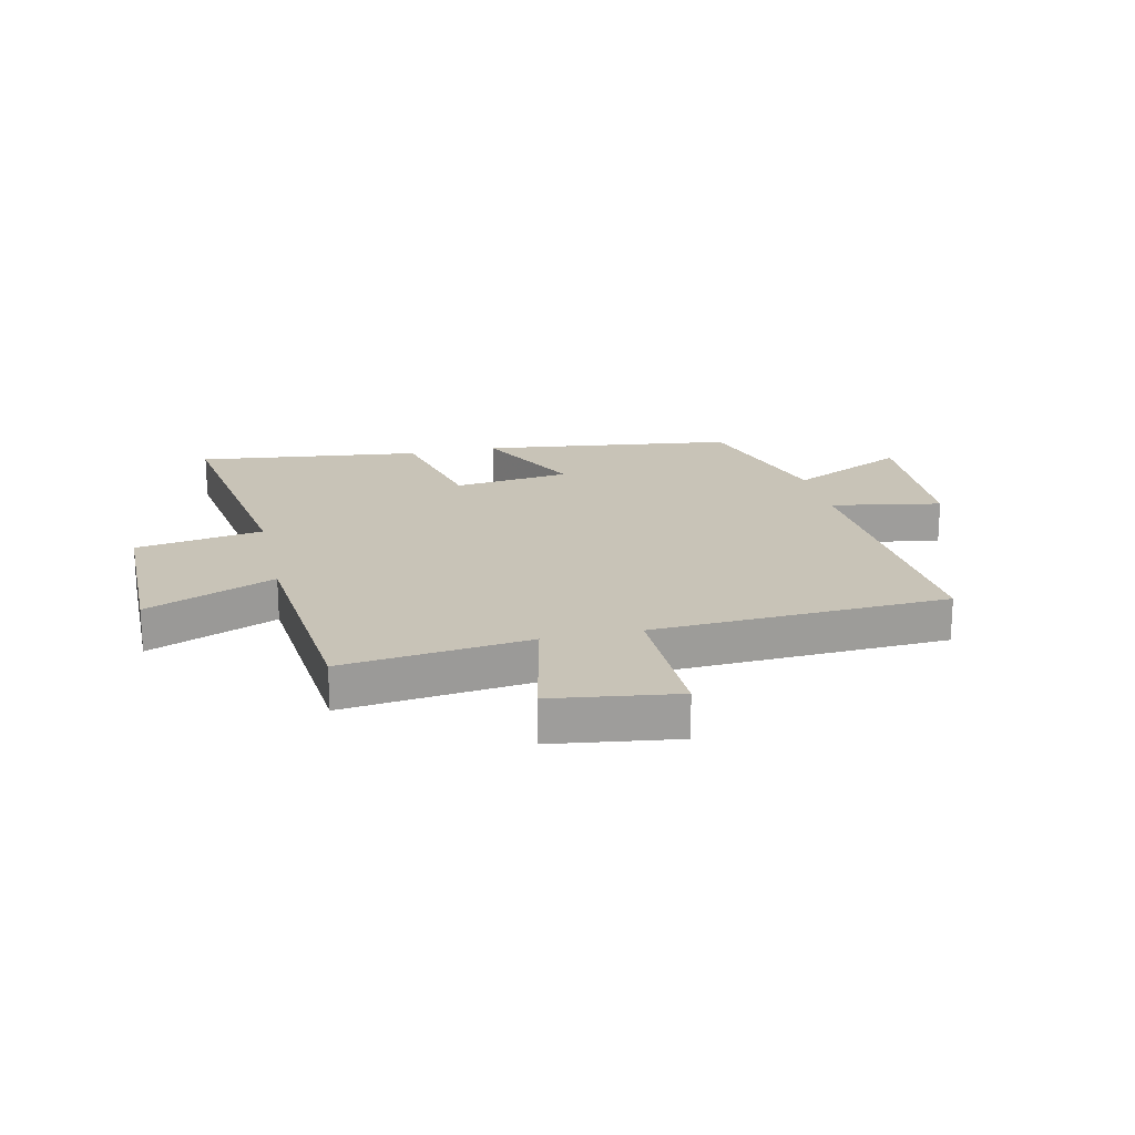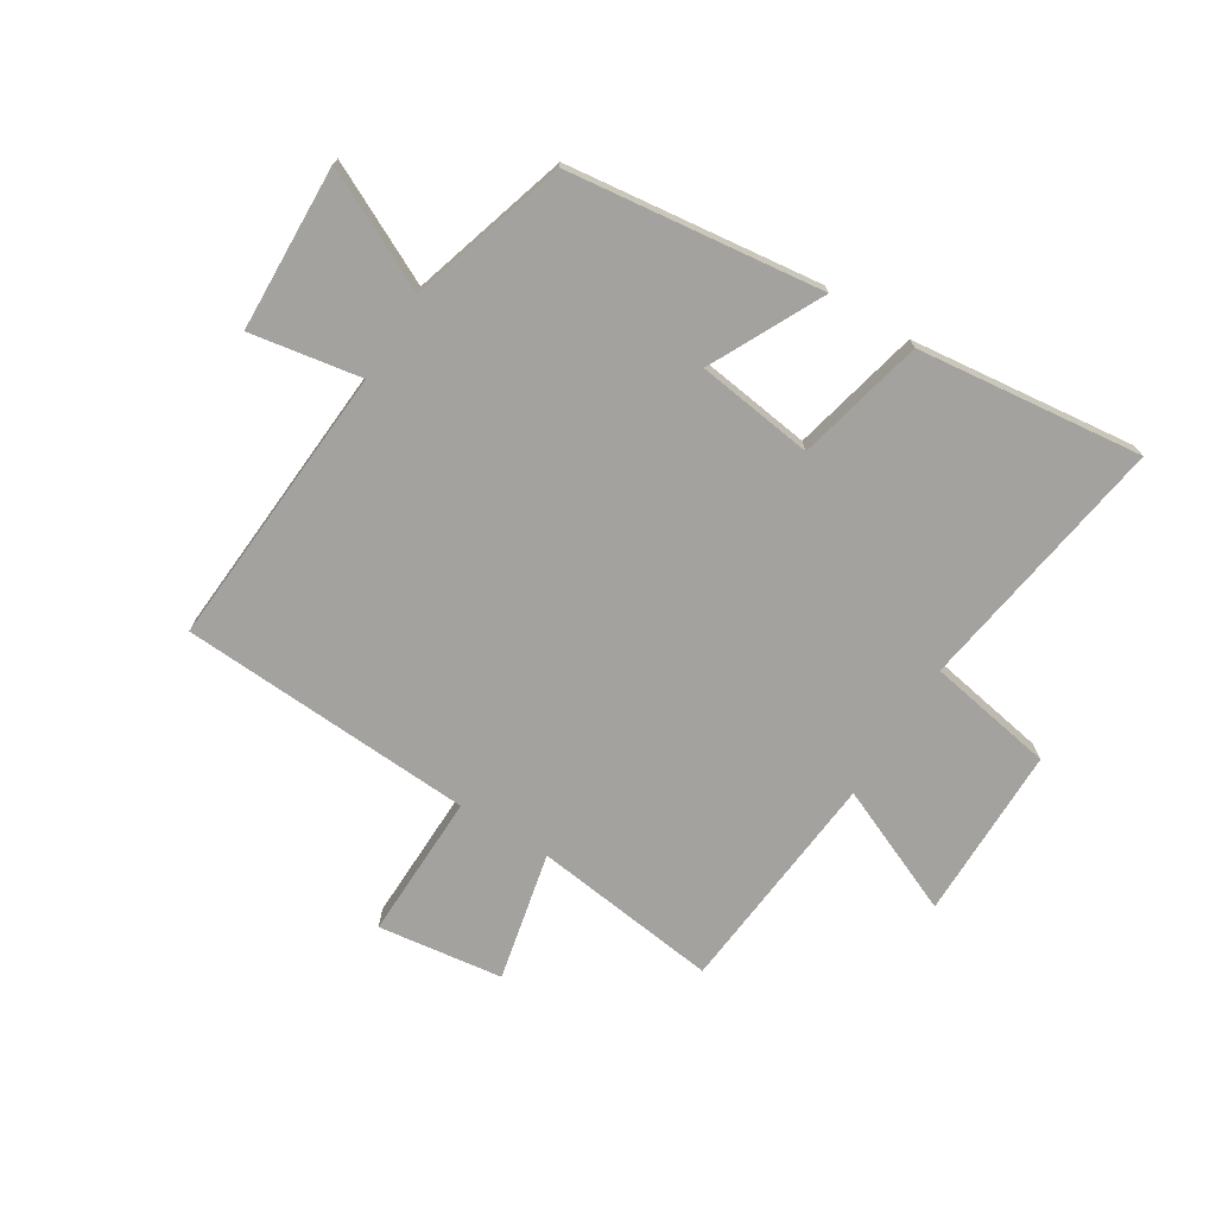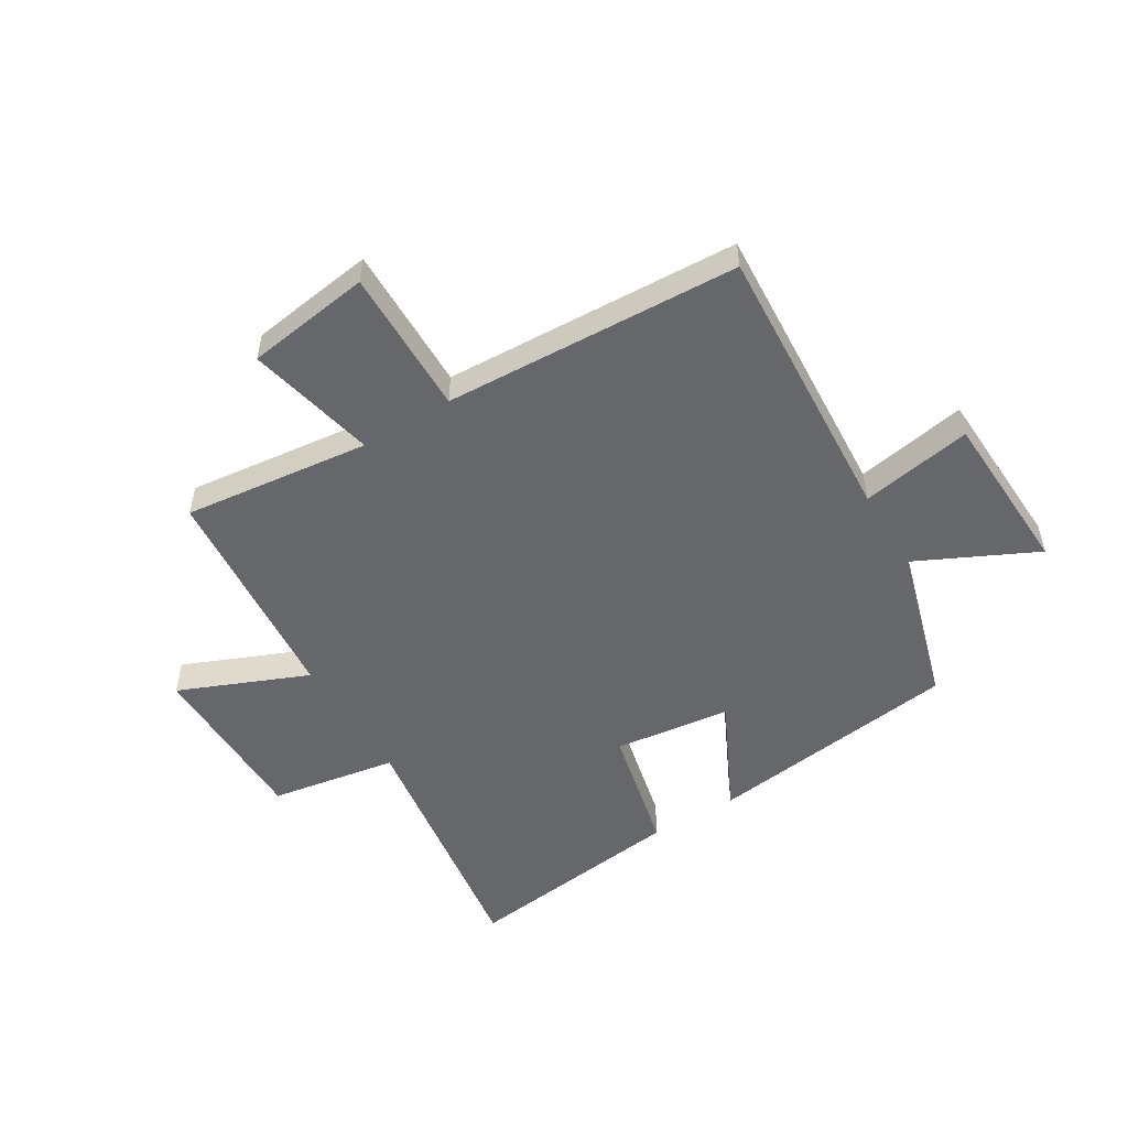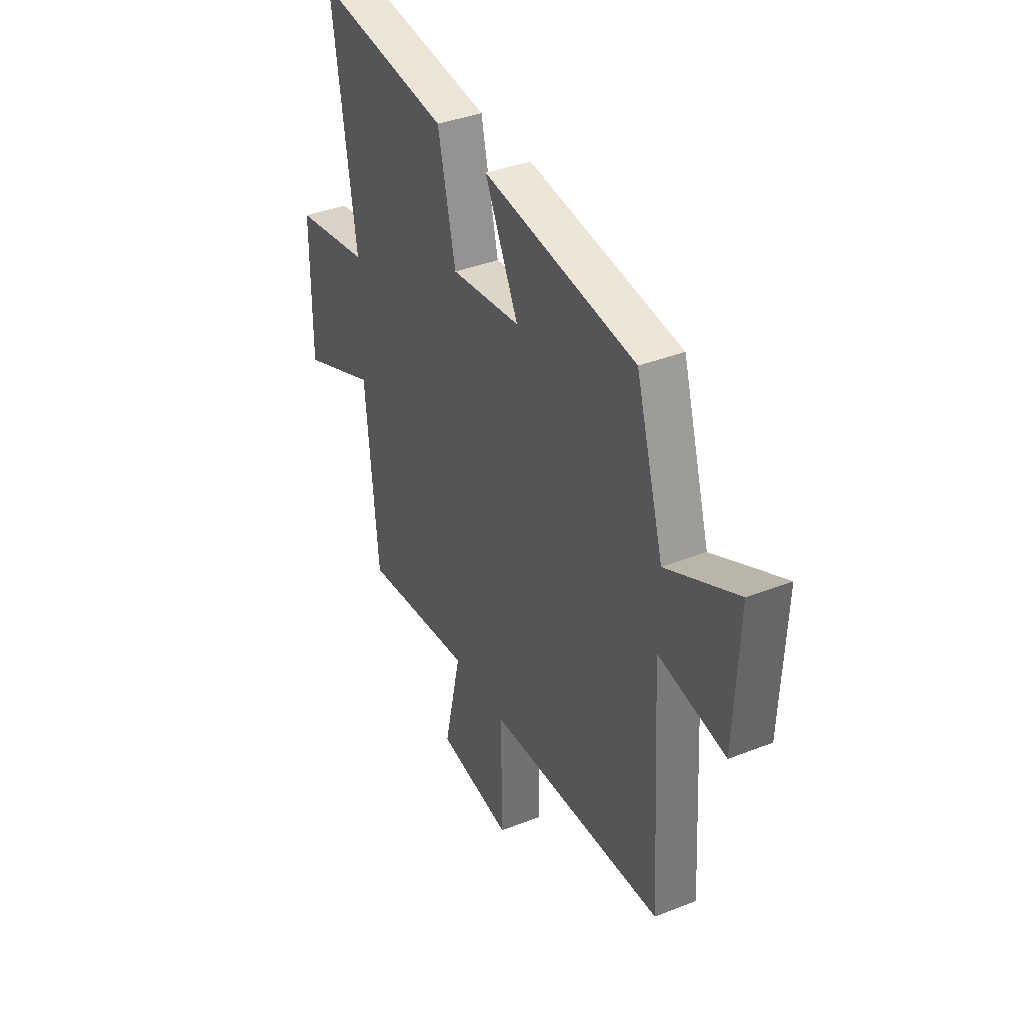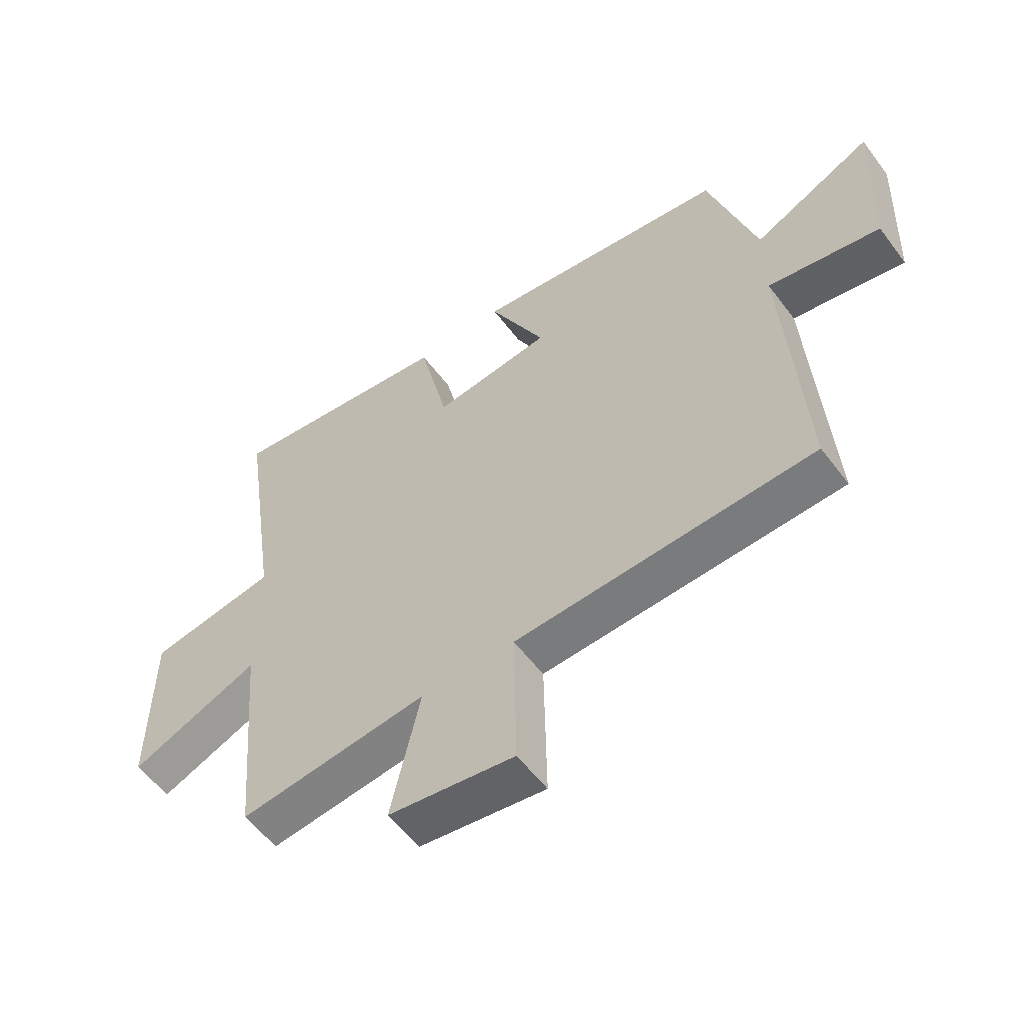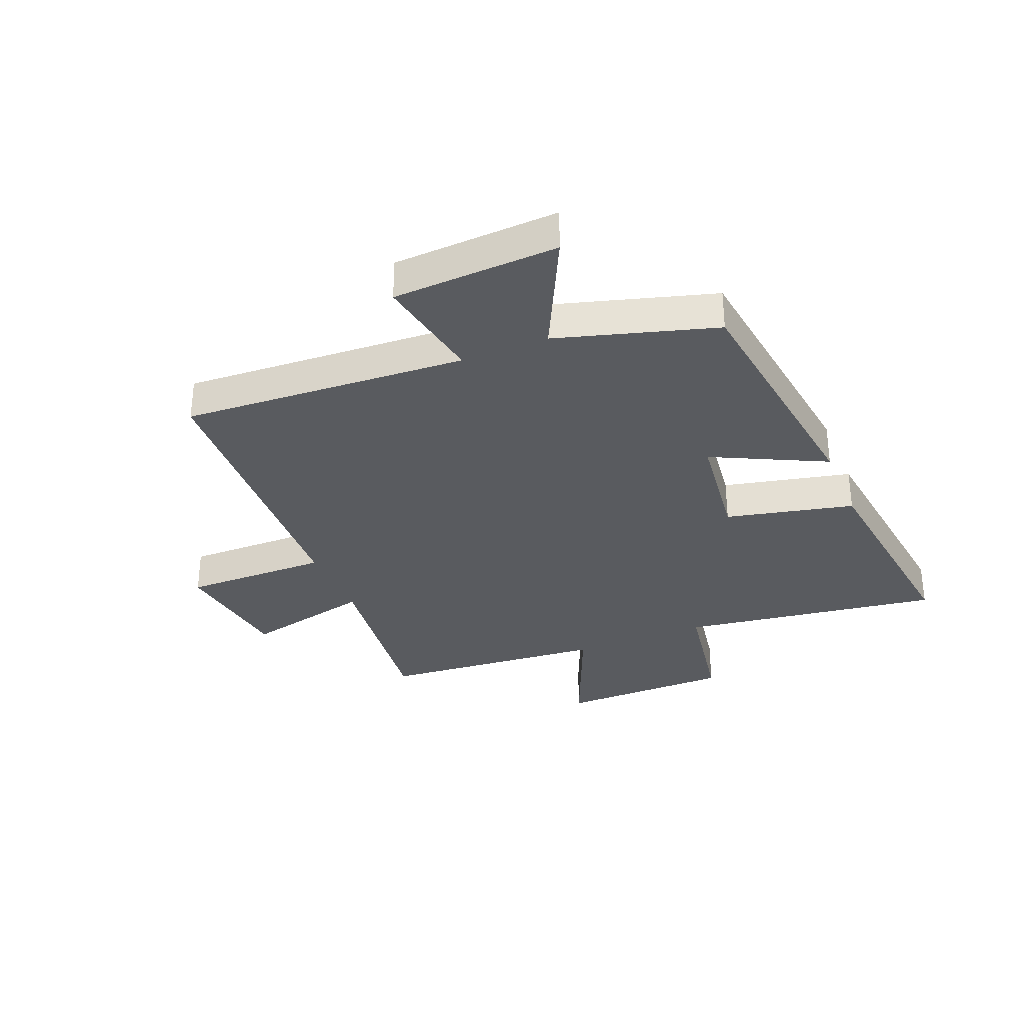
<metadata>
{"format":"obj","ext":"obj","renderer":"f3d","projection":"perspective","resolution":1024,"background":"white","views":[{"elev":19.7,"azim":167.3,"up":"+Y"},{"elev":-72.6,"azim":-32.1,"up":"+Y"},{"elev":-52.2,"azim":-148.5,"up":"+Y"},{"elev":37.9,"azim":-116.7,"up":"+Z"},{"elev":-56.4,"azim":-143.6,"up":"+Z"},{"elev":-32.6,"azim":-67.5,"up":"+Y"}]}
</metadata>
<code>
v -0.531 0.07 -0.474
v -0.5 0.07 0.019
v -0.692 0.07 -0.015
v -0.704 0.07 0.271
v -0.5 0.07 0.171
v -0.419 0.07 0.444
v 0.021 0.07 0.5
v -0.076 0.07 0.305
v 0.126 0.07 0.279
v 0.177 0.07 0.5
v 0.567 0.07 0.547
v 0.5 0.07 0.096
v 0.72 0.07 0.058
v 0.722 0.07 -0.242
v 0.5 0.07 -0.148
v 0.465 0.07 -0.539
v 0.142 0.07 -0.5
v 0.192 0.07 -0.723
v -0.024 0.07 -0.753
v -0.02 0.07 -0.5
v -0.531 0 -0.474
v -0.5 0 0.019
v -0.692 0 -0.015
v -0.704 0 0.271
v -0.5 0 0.171
v -0.419 0 0.444
v 0.021 0 0.5
v -0.076 0 0.305
v 0.126 0 0.279
v 0.177 0 0.5
v 0.567 0 0.547
v 0.5 0 0.096
v 0.72 0 0.058
v 0.722 0 -0.242
v 0.5 0 -0.148
v 0.465 0 -0.539
v 0.142 0 -0.5
v 0.192 0 -0.723
v -0.024 0 -0.753
v -0.02 0 -0.5
f 17 18 19 20
f 17 20 1 2
f 15 16 17 2
f 12 13 14 15
f 12 15 2
f 9 10 11 12
f 8 9 12 2
f 5 6 7 8
f 5 8 2 3
f 3 4 5
f 40 39 38 37
f 22 21 40 37
f 22 37 36 35
f 35 34 33 32
f 22 35 32
f 32 31 30 29
f 22 32 29 28
f 28 27 26 25
f 23 22 28 25
f 25 24 23
f 1 21 22 2
f 2 22 23 3
f 3 23 24 4
f 4 24 25 5
f 5 25 26 6
f 6 26 27 7
f 7 27 28 8
f 8 28 29 9
f 9 29 30 10
f 10 30 31 11
f 11 31 32 12
f 12 32 33 13
f 13 33 34 14
f 14 34 35 15
f 15 35 36 16
f 16 36 37 17
f 17 37 38 18
f 18 38 39 19
f 19 39 40 20
f 20 40 21 1

</code>
